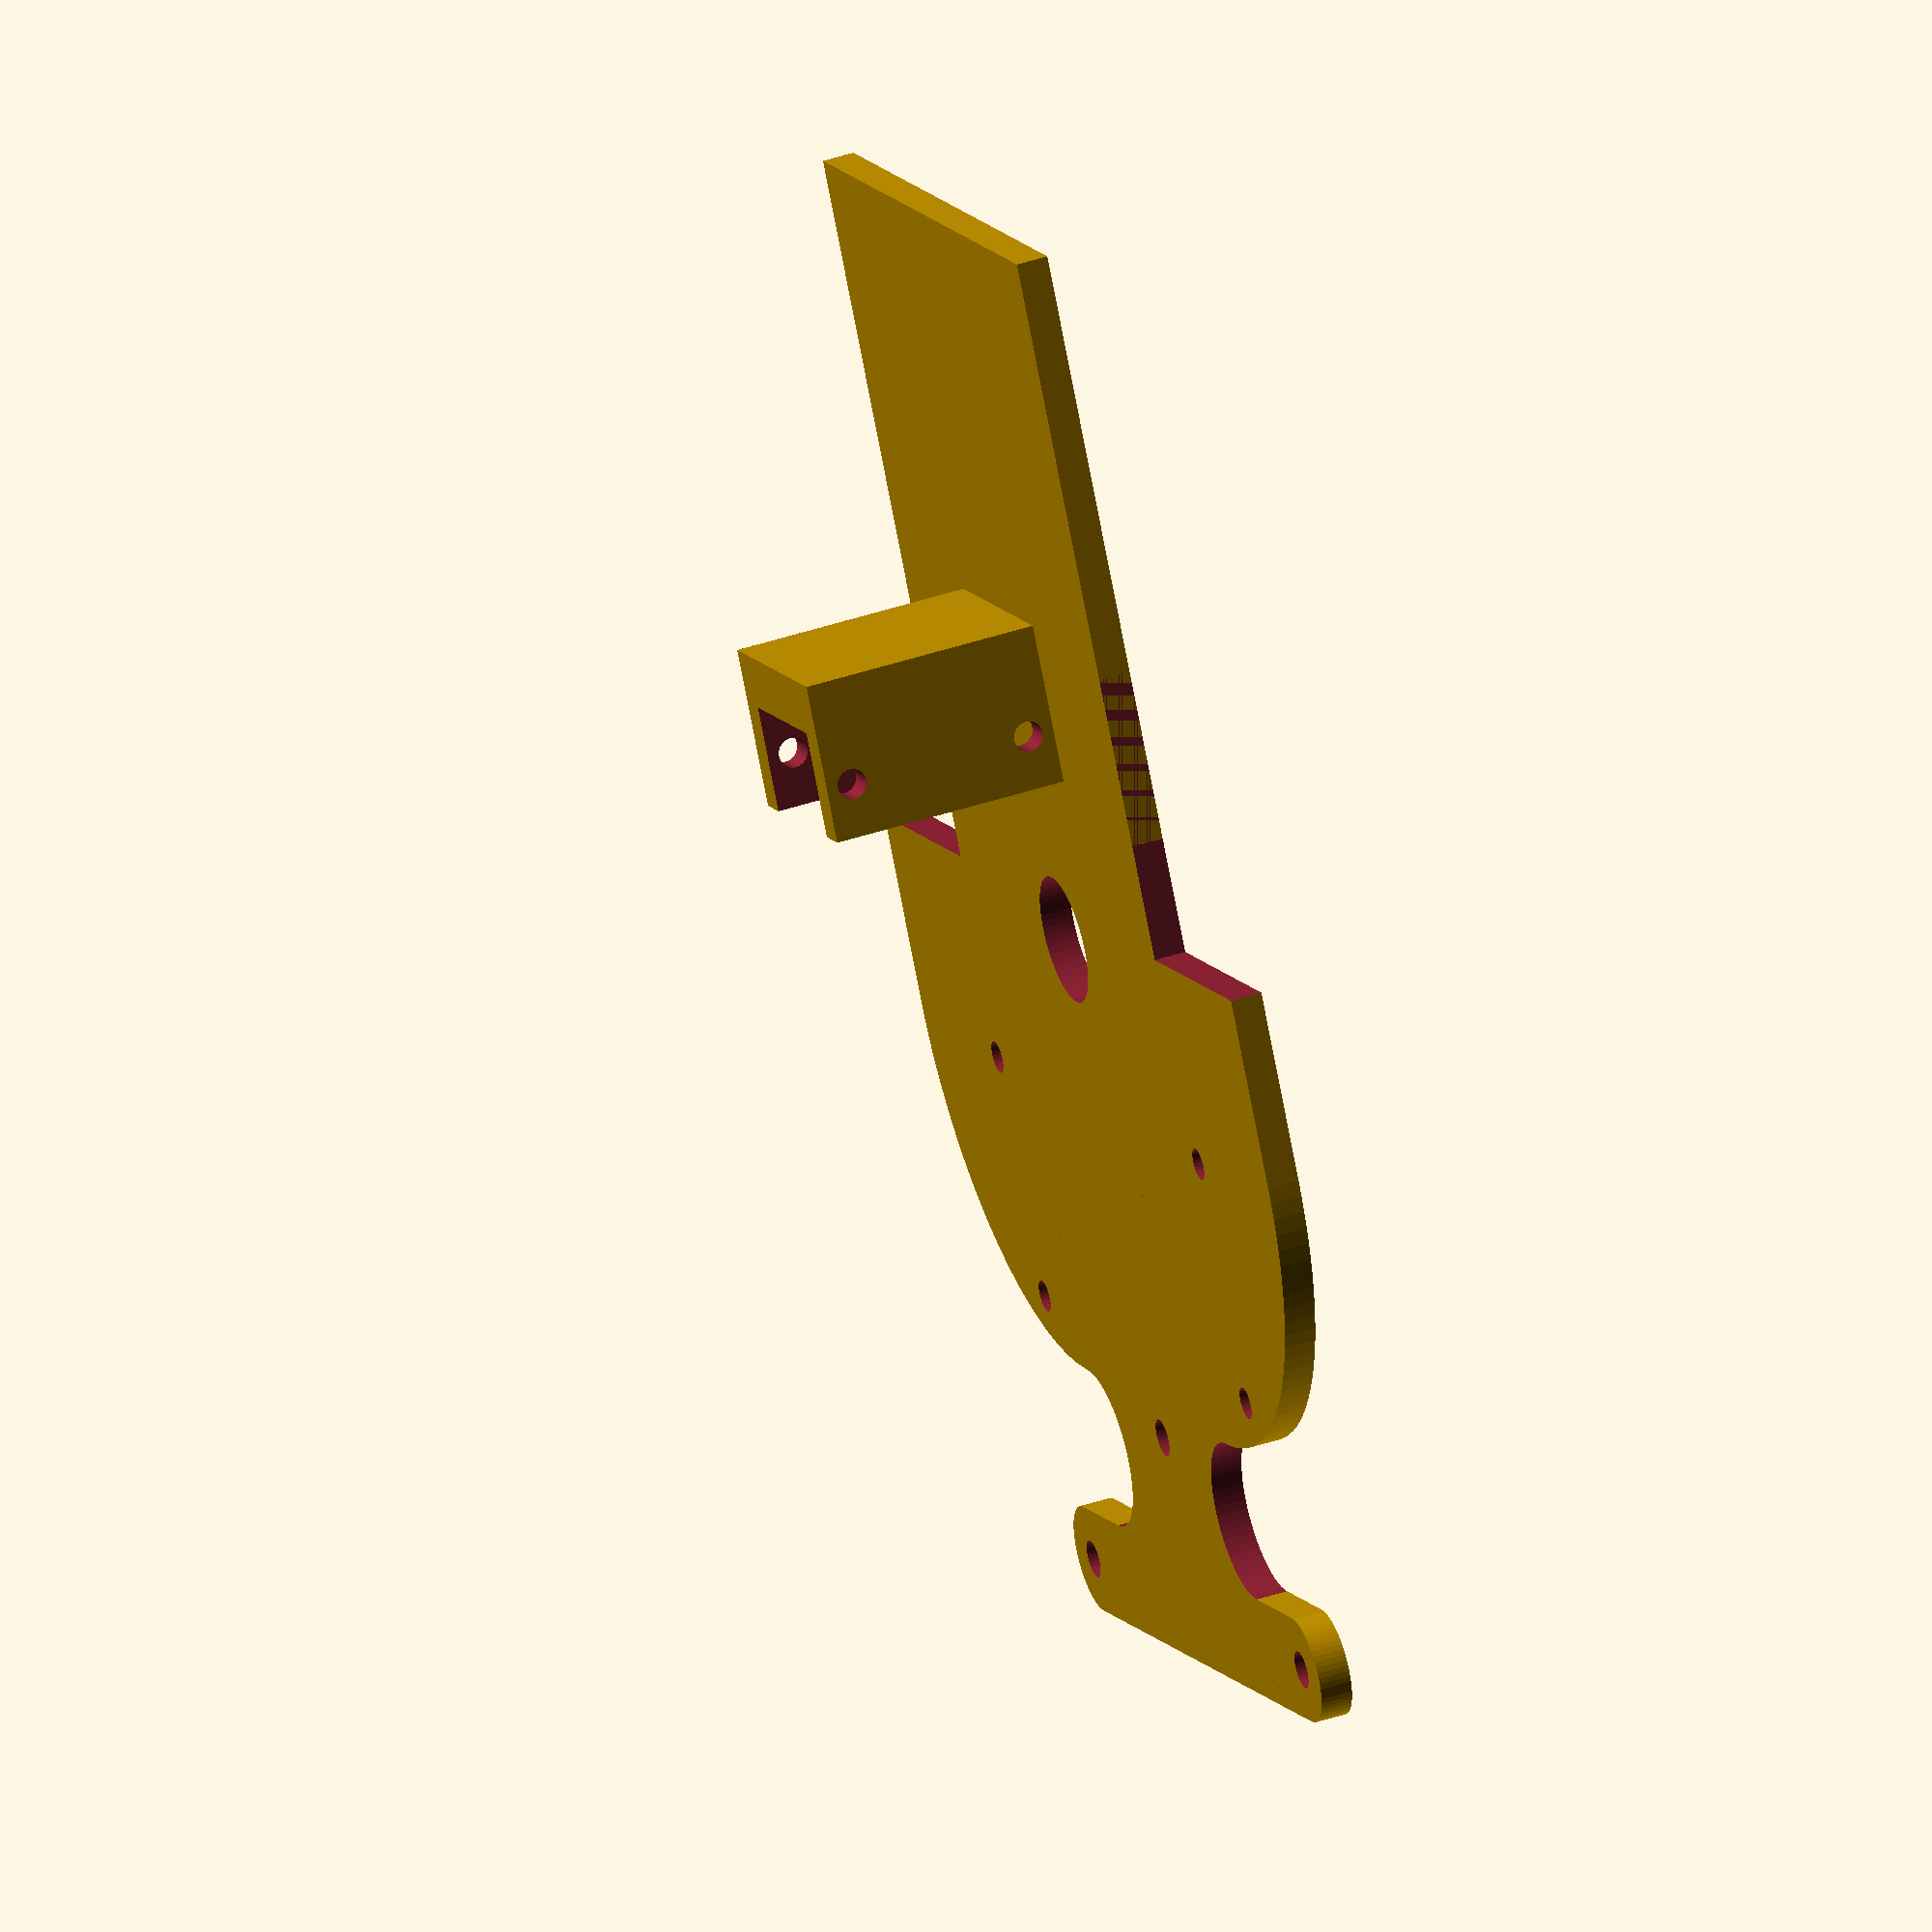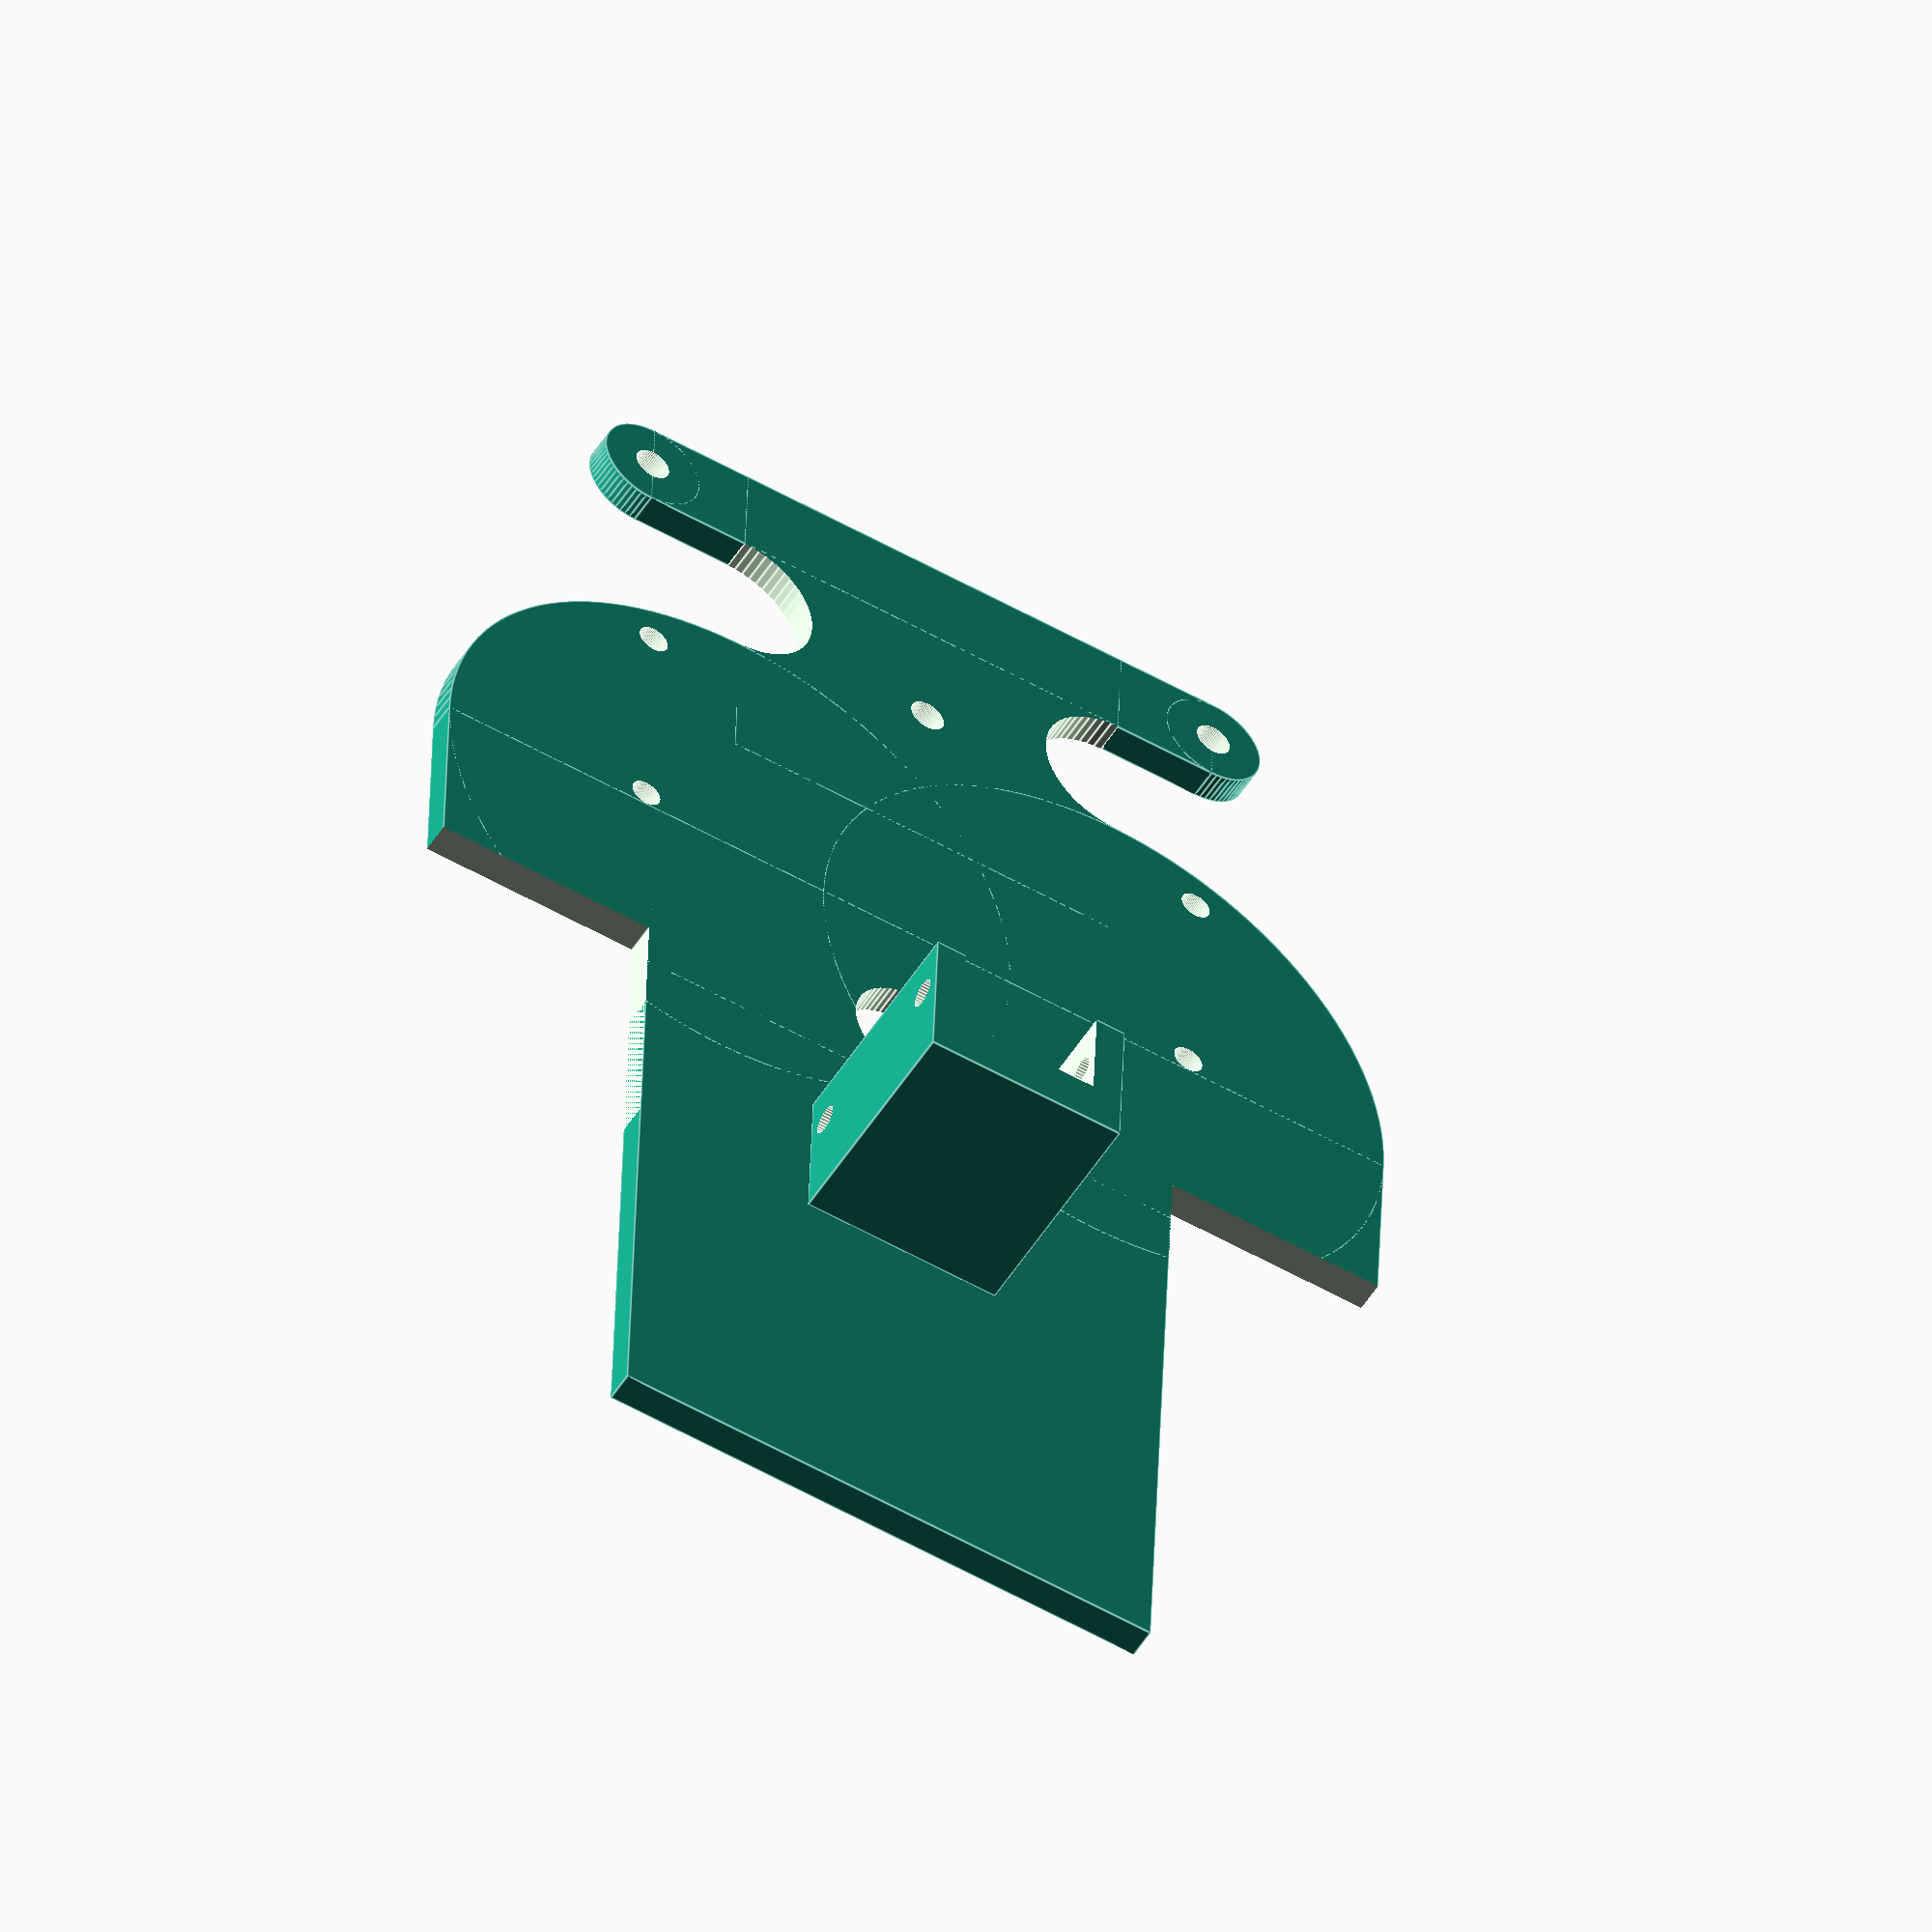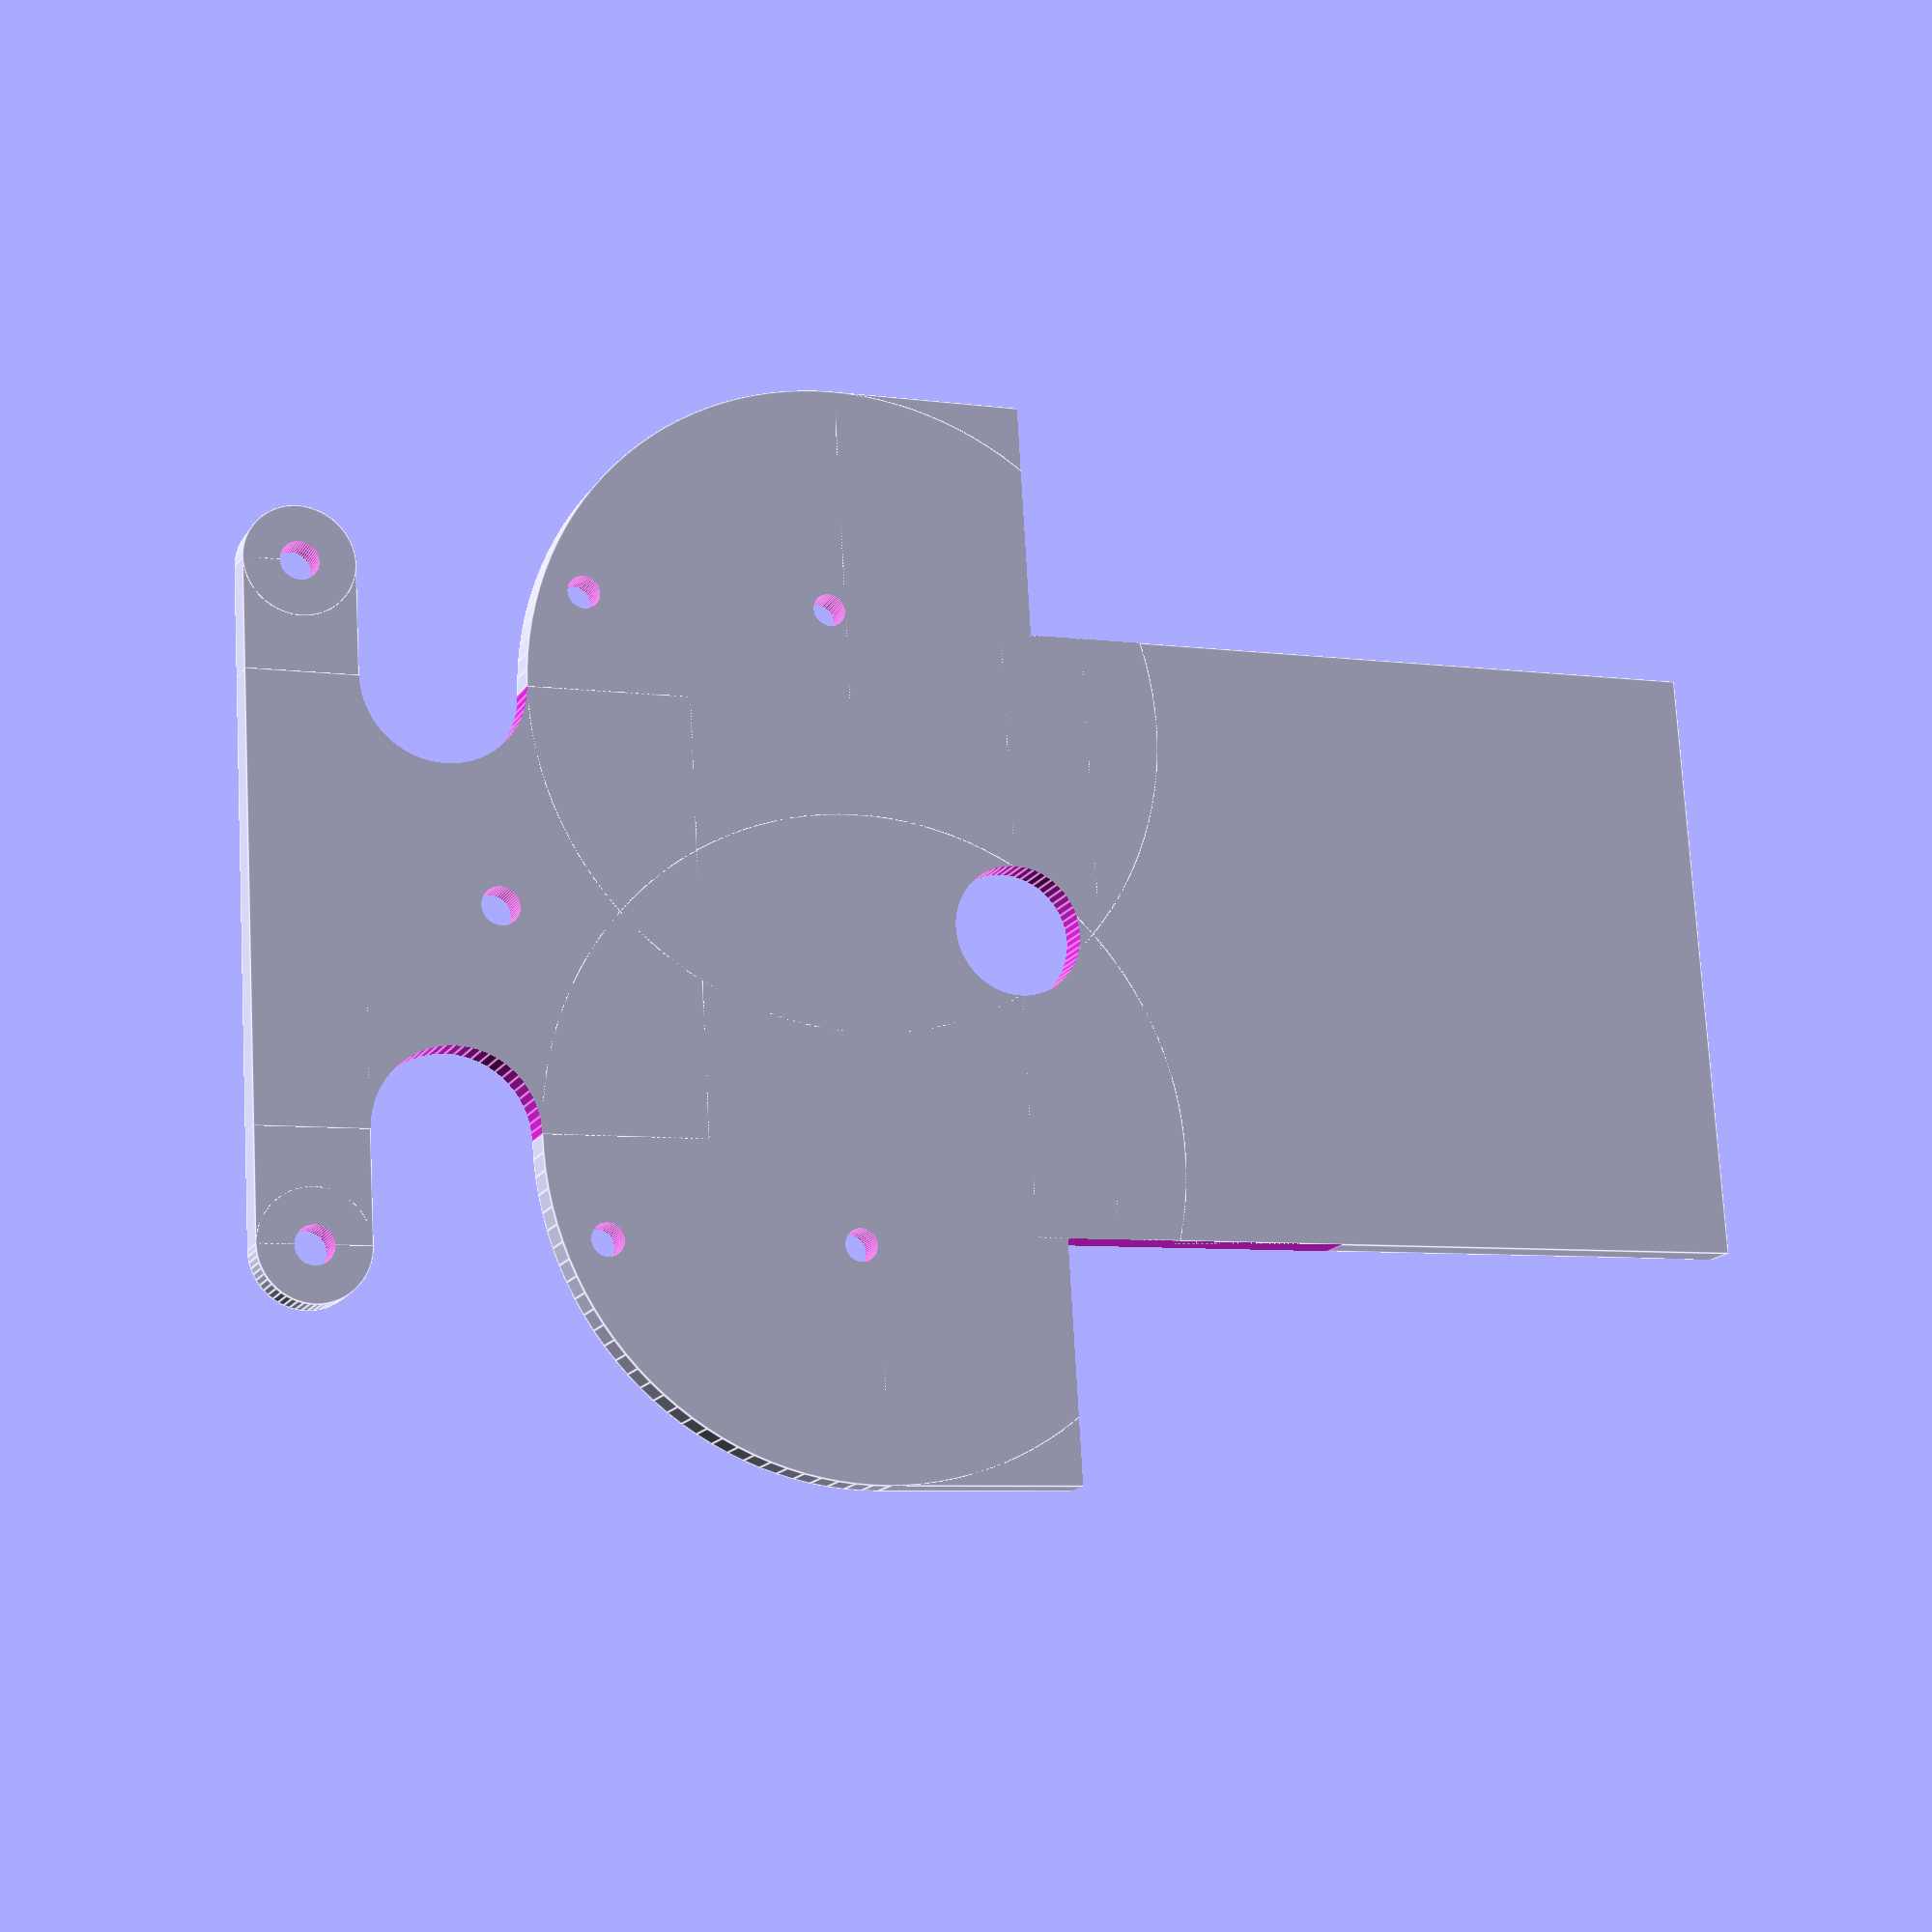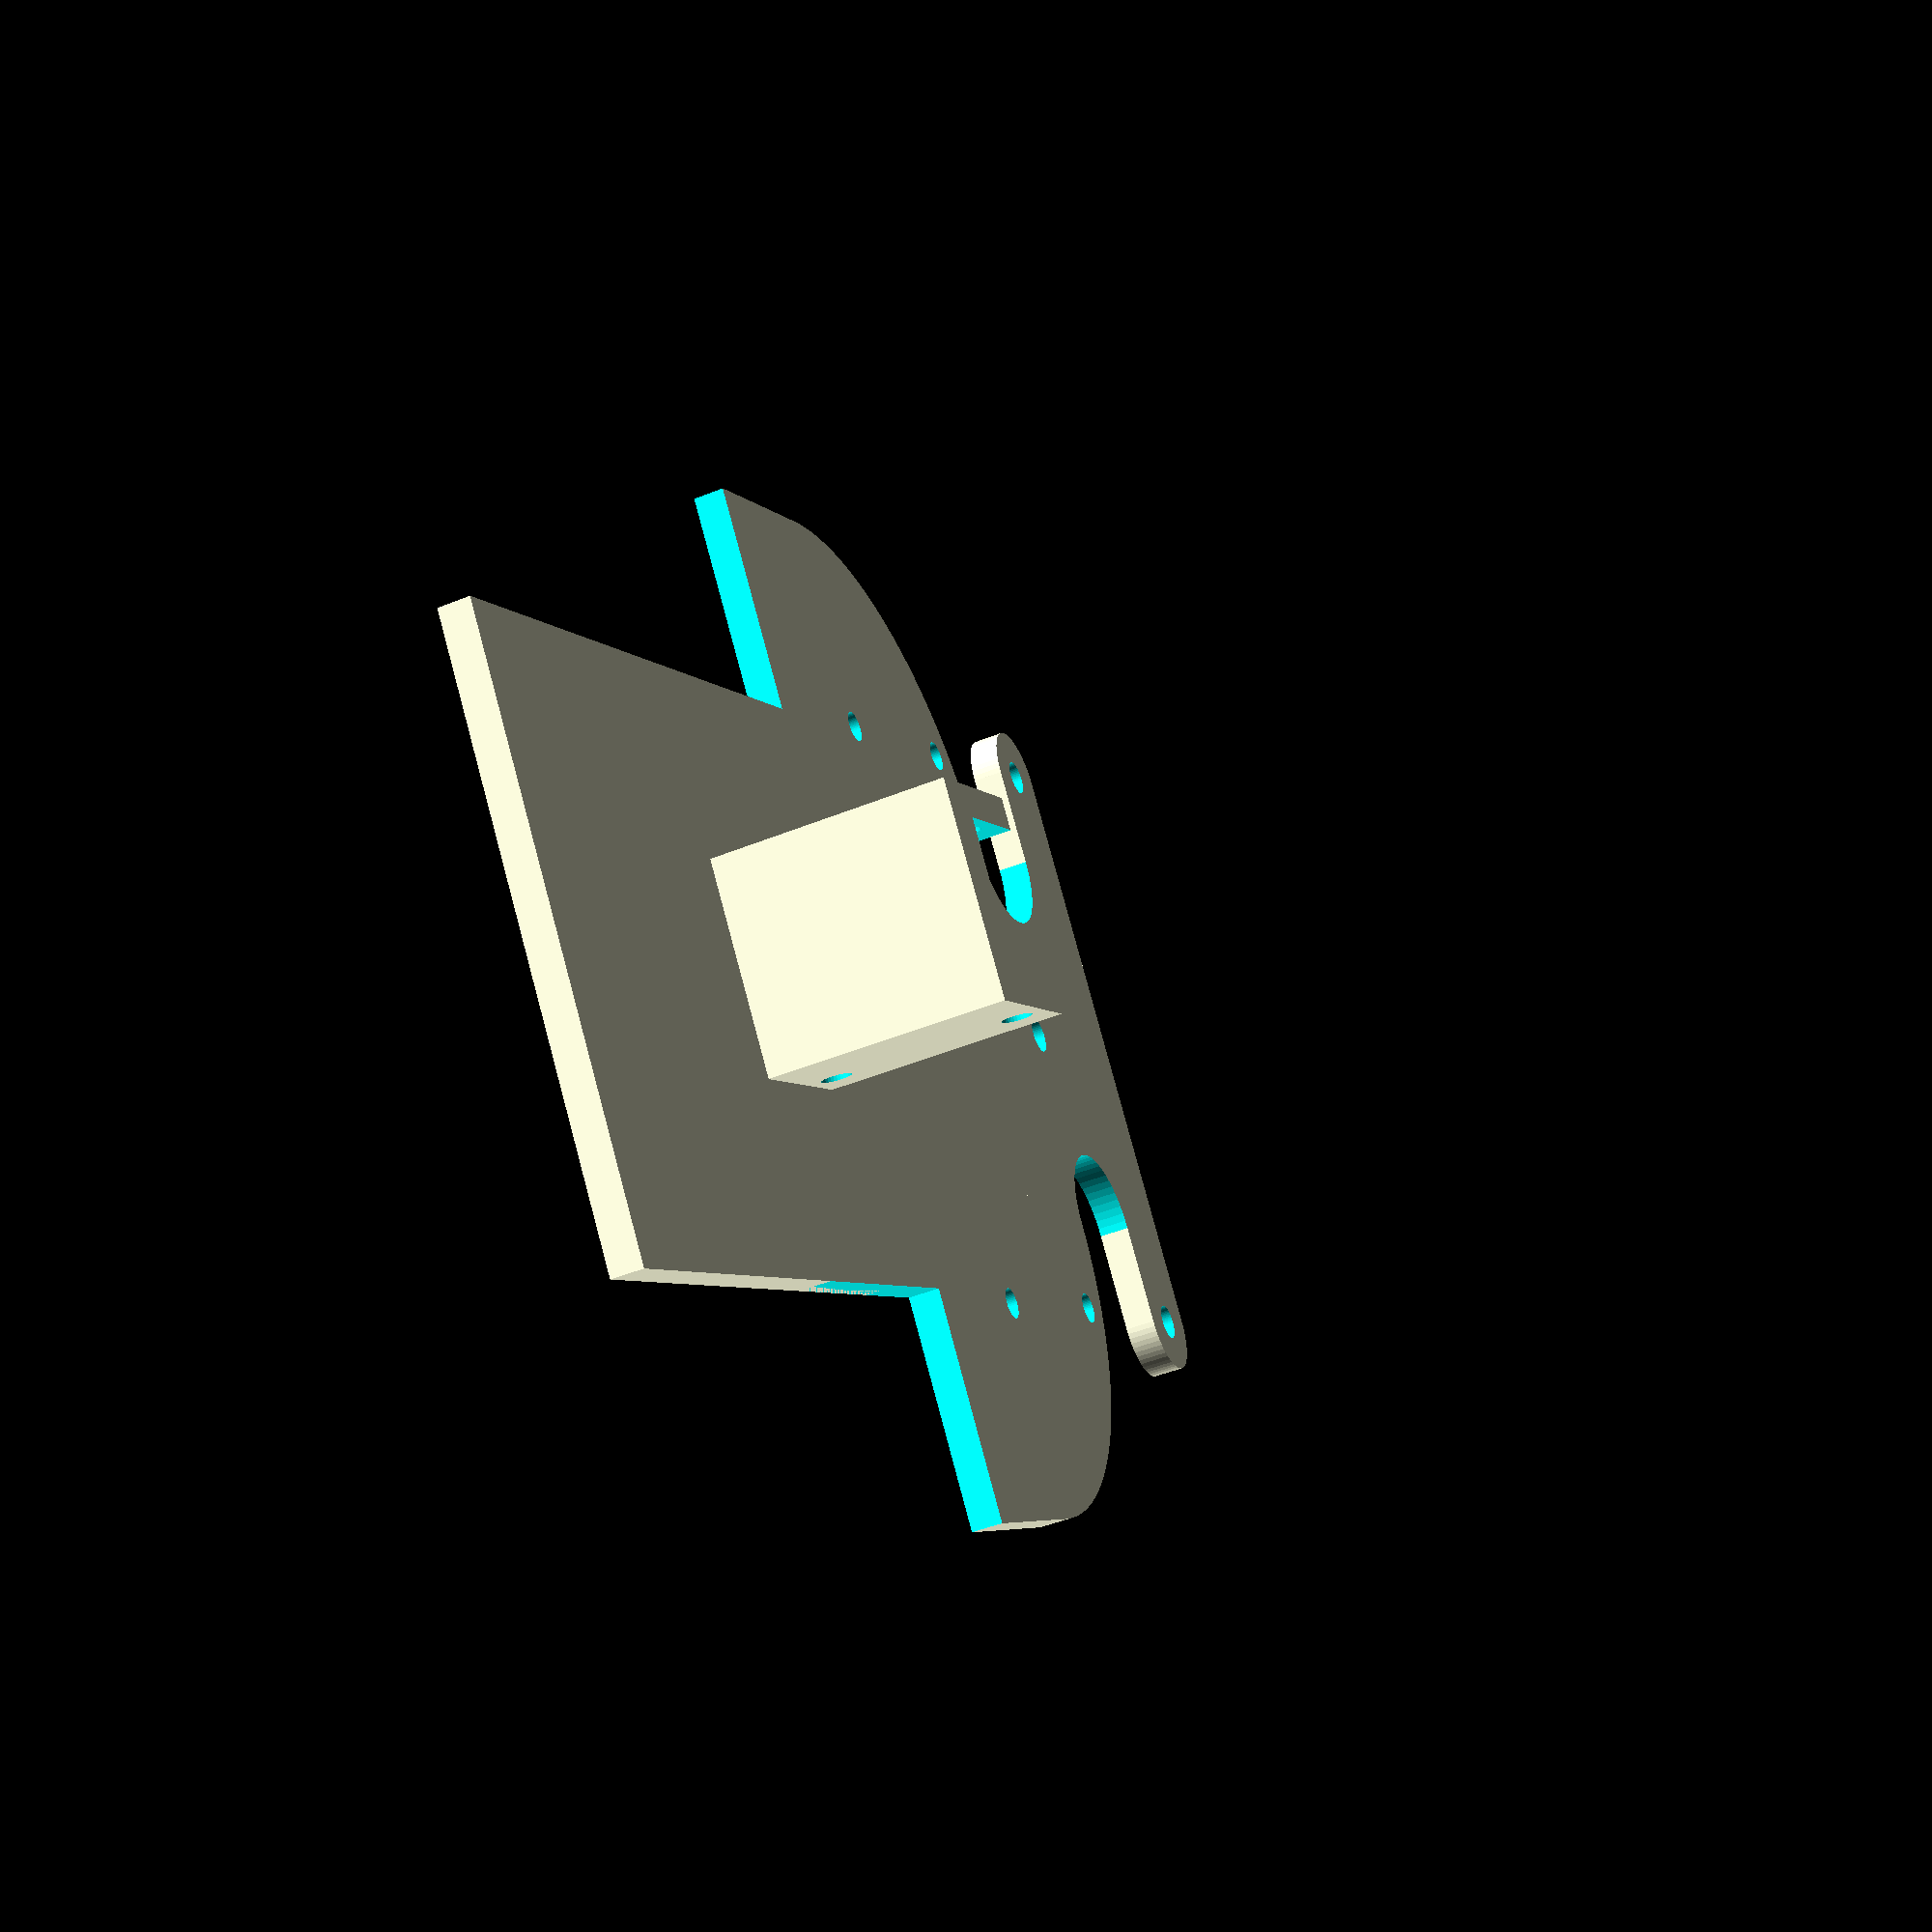
<openscad>
$fn=60;

//base chasis
difference(){
union(){
translate([-28,-40,0])cube([56,70,3]);
translate([-30,90,0])cube([60,10,3]);
translate([-20,60,0])cube([40,40,3]);
translate([-50,22,0])cube([100,23,3]);    
translate([-20,45,0])cylinder(d=60,h=3,$fn=120);
translate([20,45,0])cylinder(d=60,h=3,$fn=120);
translate([-30,95,0])cylinder(d=10,h=3);
translate([30,95,0])cylinder(d=10,h=3);
}
translate([28,0,-1])cube([50,27,8]);
translate([-78,0,-1])cube([50,27,8]);
translate([0,30,-1])cylinder(d=12,h=6);
translate([-20,82.5,-1])cylinder(d=15,h=6);
translate([20,82.5,-1])cylinder(d=15,h=6);
translate([29,46.5,0])cylinder(d=3,h=10,center=true);
translate([-29,46.5,0])cylinder(d=3,h=10,center=true);
translate([-29,69.5,0])cylinder(d=3,h=10,center=true);
translate([29,69.5,0])cylinder(d=3,h=10,center=true);
translate([-30,95,0])cylinder(d=3.5,h=10,center=true);
translate([30,95,0])cylinder(d=3.5,h=10,center=true);
translate([0,78,0])cylinder(d=3.5,h=10,center=true);
}

//soporte motores
translate([0,-17,0])
difference(){
translate([-10,15,3])cube([20,15,22.35]);
translate([-7,20,-10])cube([14,11,50]);
translate([0,25,5.465])rotate([0,90,0])
cylinder(d=2.8,h=50,center=true,$fn=30);
translate([0,25,22.885])rotate([0,90,0])
cylinder(d=2.8,h=50,center=true,$fn=30);
}

</openscad>
<views>
elev=317.1 azim=149.3 roll=68.3 proj=o view=wireframe
elev=51.1 azim=2.0 roll=329.1 proj=o view=edges
elev=15.6 azim=93.4 roll=158.4 proj=p view=edges
elev=225.7 azim=232.3 roll=244.8 proj=p view=wireframe
</views>
